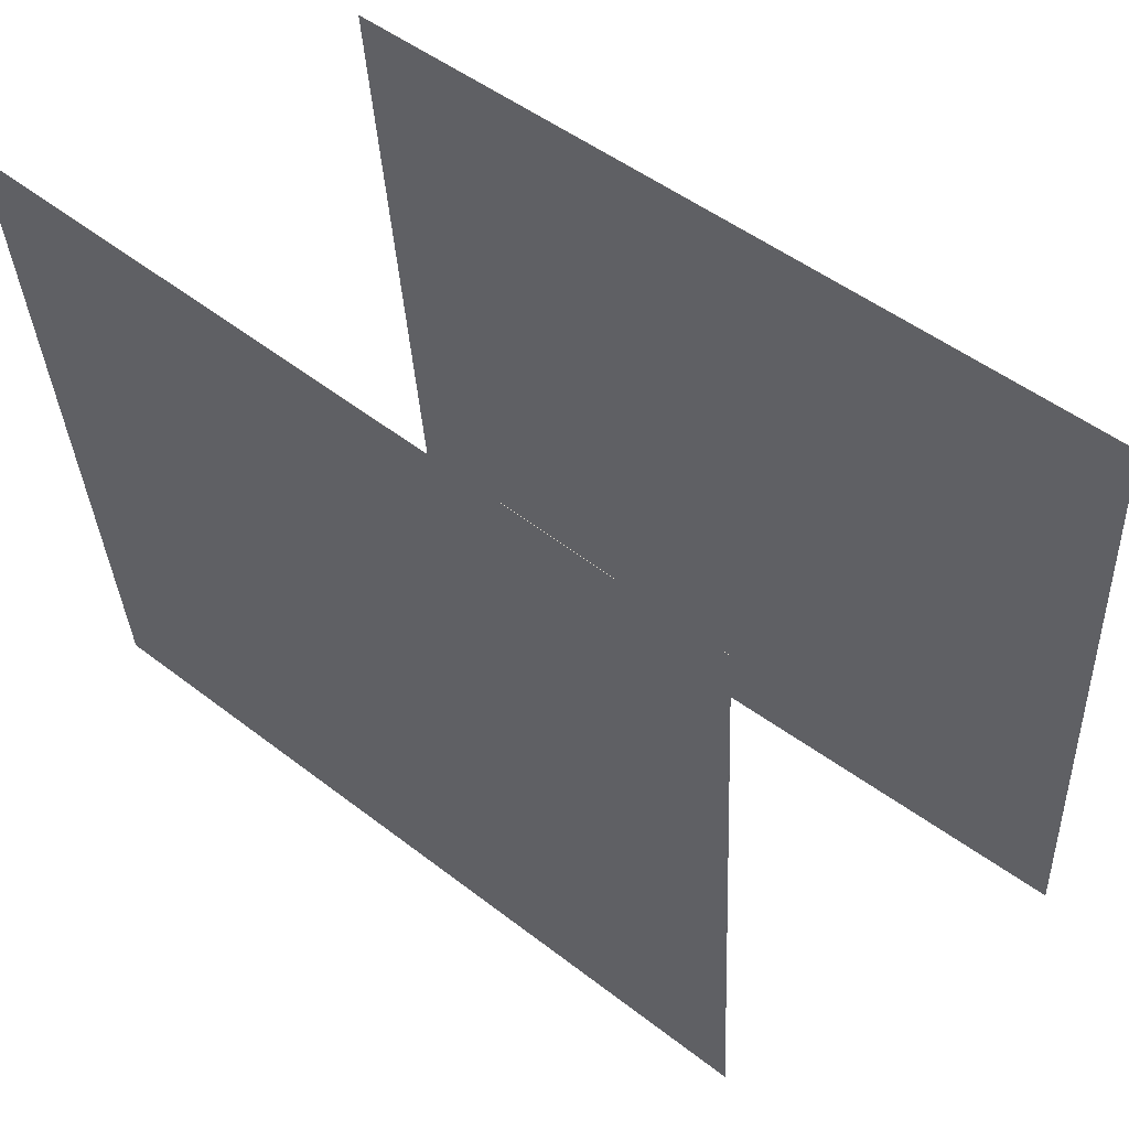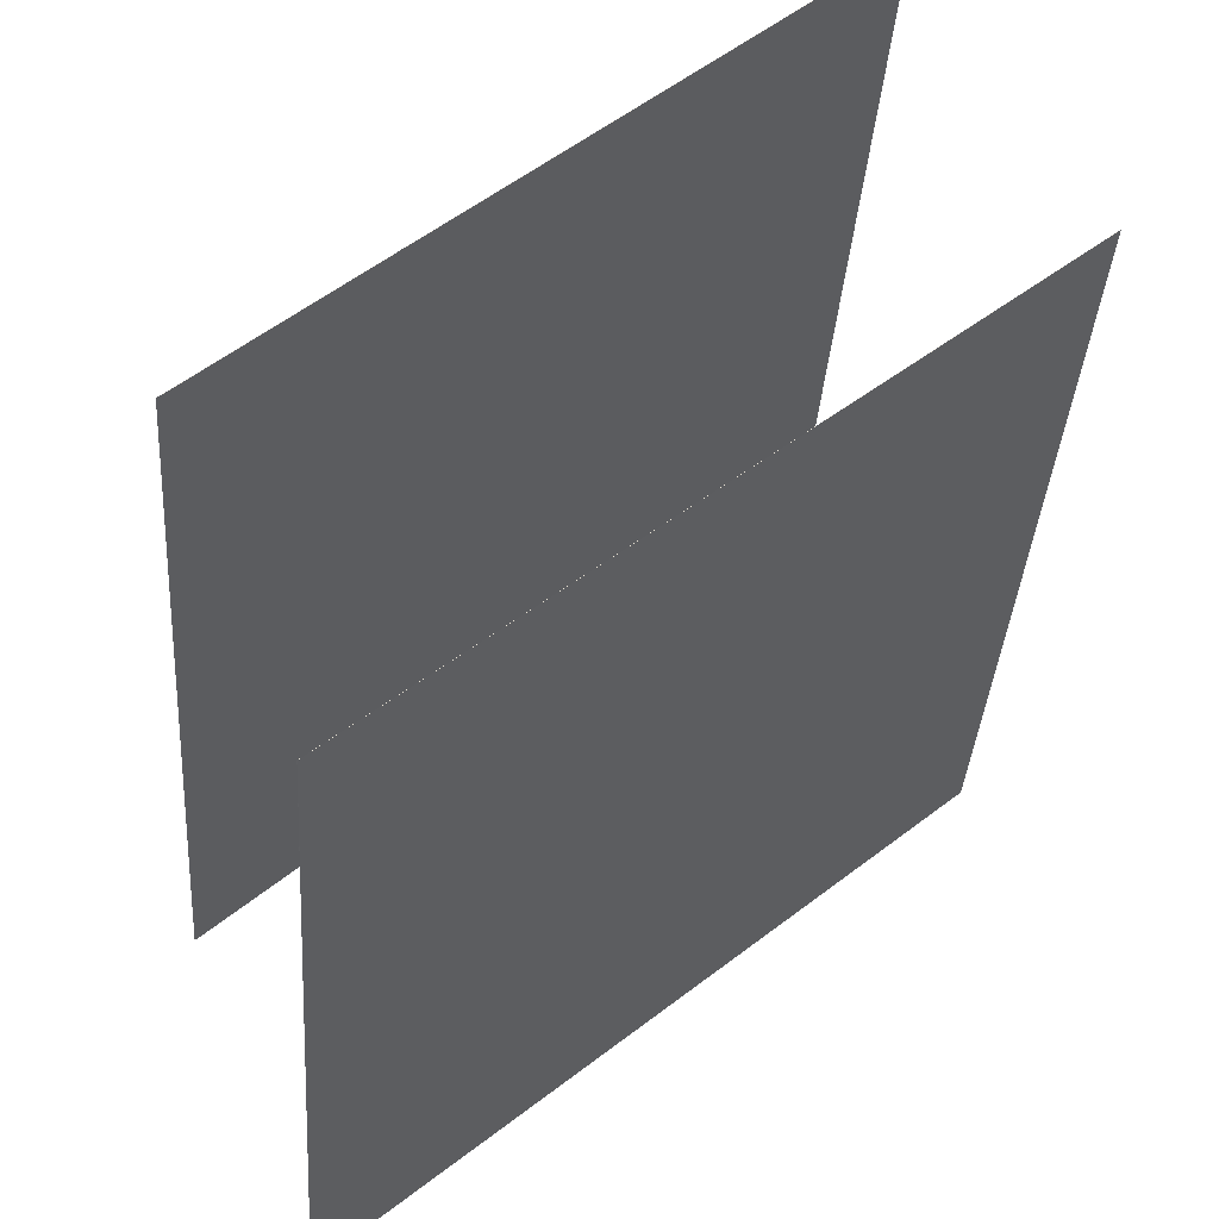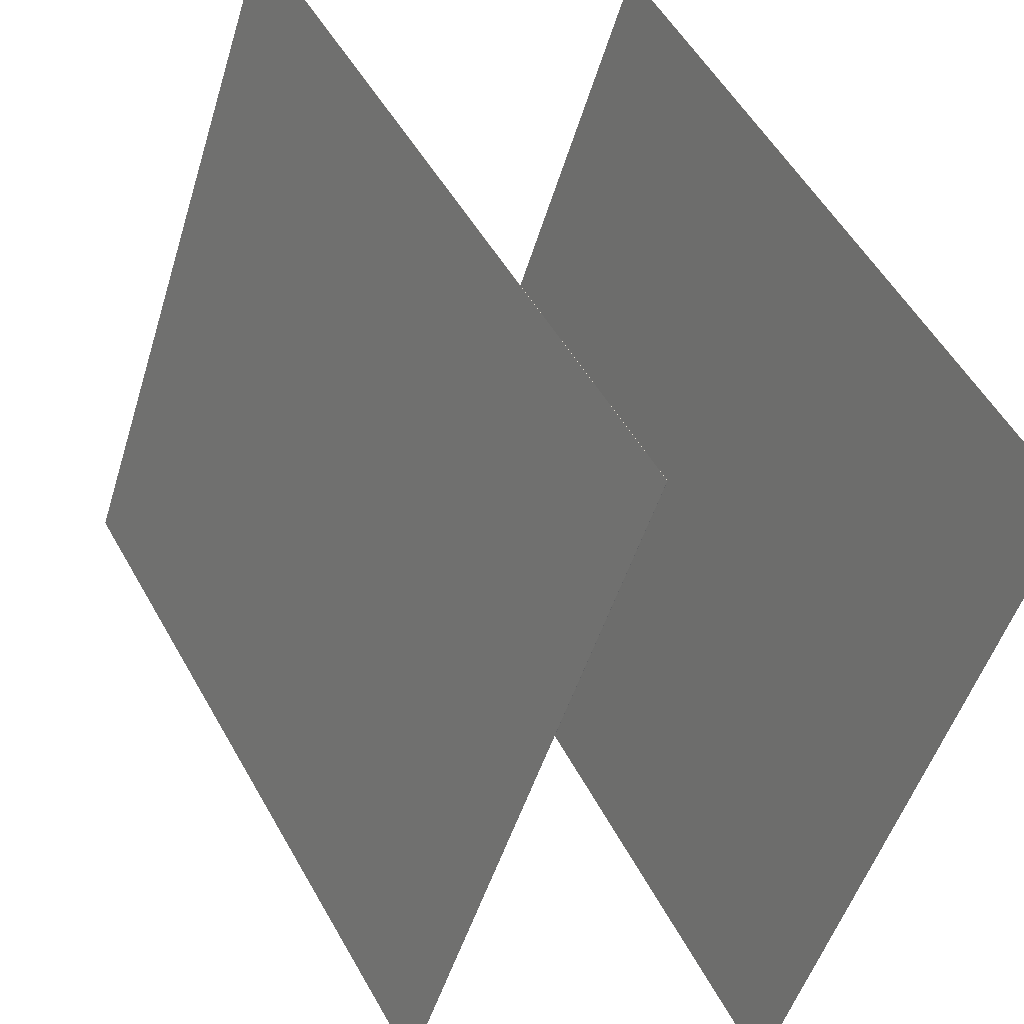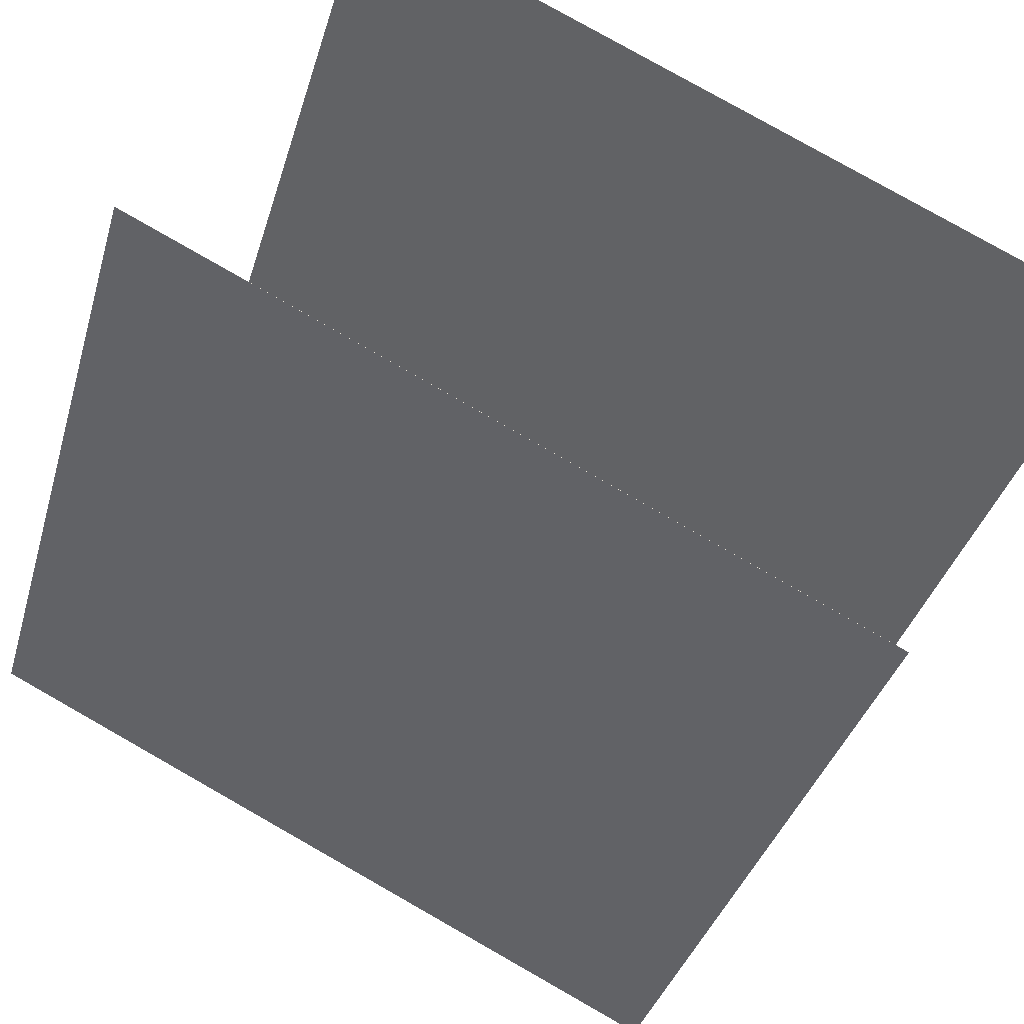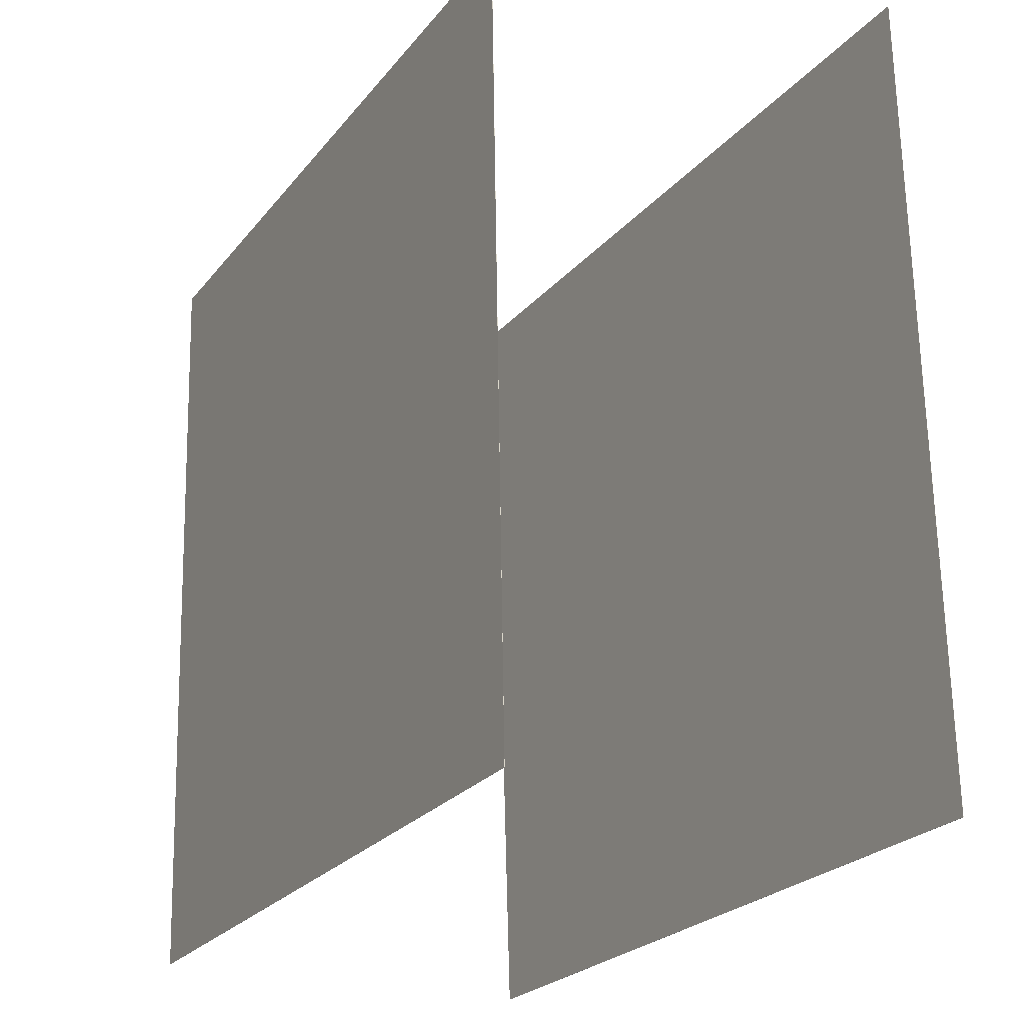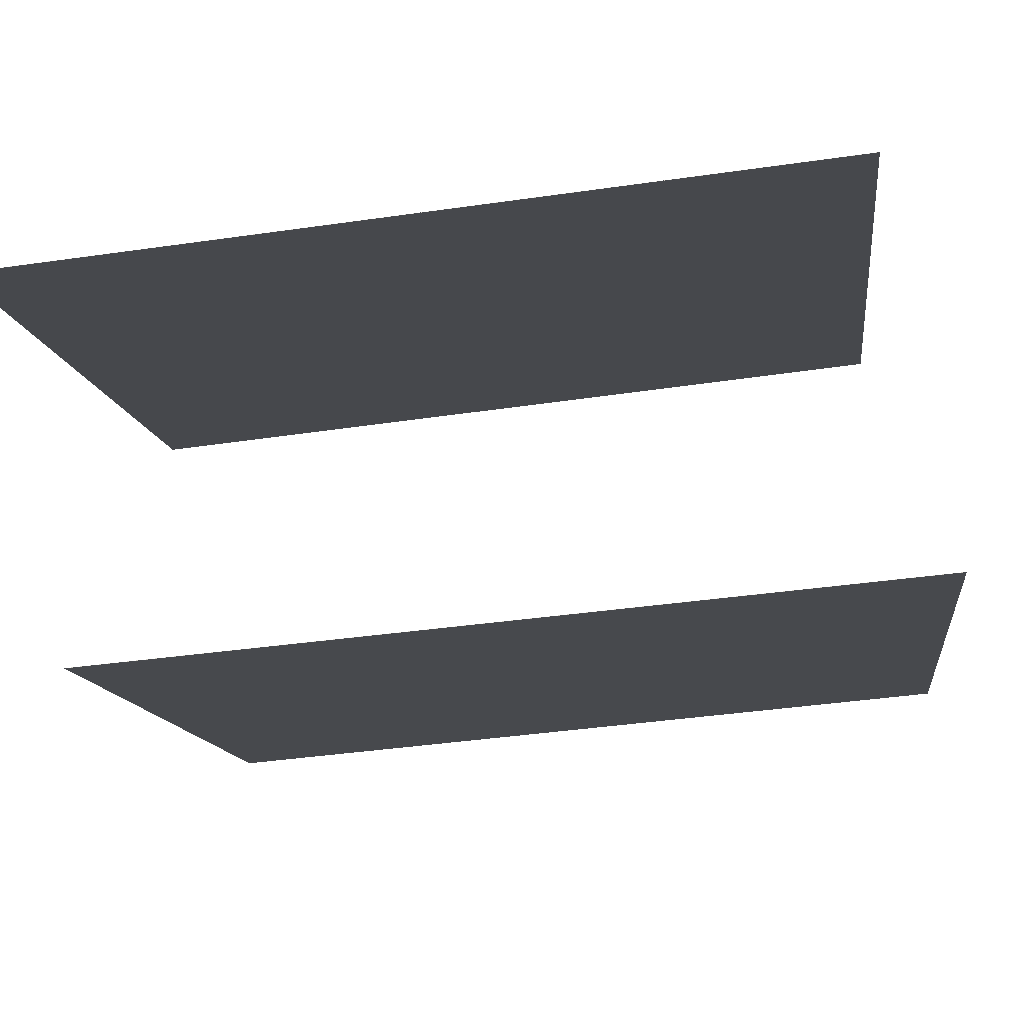
<metadata>
{"format":"obj","ext":"obj","renderer":"f3d","projection":"perspective","resolution":1024,"background":"white","views":[{"elev":53.2,"azim":-23.6,"up":"+Y"},{"elev":50.6,"azim":-103.7,"up":"+Y"},{"elev":-45.8,"azim":167.7,"up":"+Z"},{"elev":76.8,"azim":-56.7,"up":"+Z"},{"elev":64.8,"azim":2.9,"up":"+Z"},{"elev":-73.4,"azim":-78.1,"up":"+Z"}]}
</metadata>
<code>
v -0.08554 0.4667 -0.4332
v -0.08571 0.4667 -0.4331
v 0.3887 0.4556 0.4319
v 0.3885 0.4556 0.432
v -0.009915 -0.5169 -0.4872
v -0.01009 -0.5169 -0.4871
v 0.4643 -0.528 0.3778
v 0.4641 -0.528 0.3779
f 1.0 7.0 5.0
f 1.0 3.0 7.0
f 1.0 4.0 3.0
f 1.0 2.0 4.0
f 3.0 8.0 7.0
f 3.0 4.0 8.0
f 5.0 7.0 8.0
f 5.0 8.0 6.0
f 1.0 5.0 6.0
f 1.0 6.0 2.0
f 2.0 6.0 8.0
f 2.0 8.0 4.0
v -0.4623 -0.5072 -0.4309
v -0.01453 -0.5218 0.4462
v -0.5283 0.477 -0.3808
v -0.08048 0.4624 0.4963
v -0.4622 -0.5072 -0.4309
v -0.01438 -0.5218 0.4461
v -0.5281 0.477 -0.3809
v -0.08033 0.4624 0.4962
f 9.0 15.0 13.0
f 9.0 11.0 15.0
f 9.0 12.0 11.0
f 9.0 10.0 12.0
f 11.0 16.0 15.0
f 11.0 12.0 16.0
f 13.0 15.0 16.0
f 13.0 16.0 14.0
f 9.0 13.0 14.0
f 9.0 14.0 10.0
f 10.0 14.0 16.0
f 10.0 16.0 12.0

</code>
